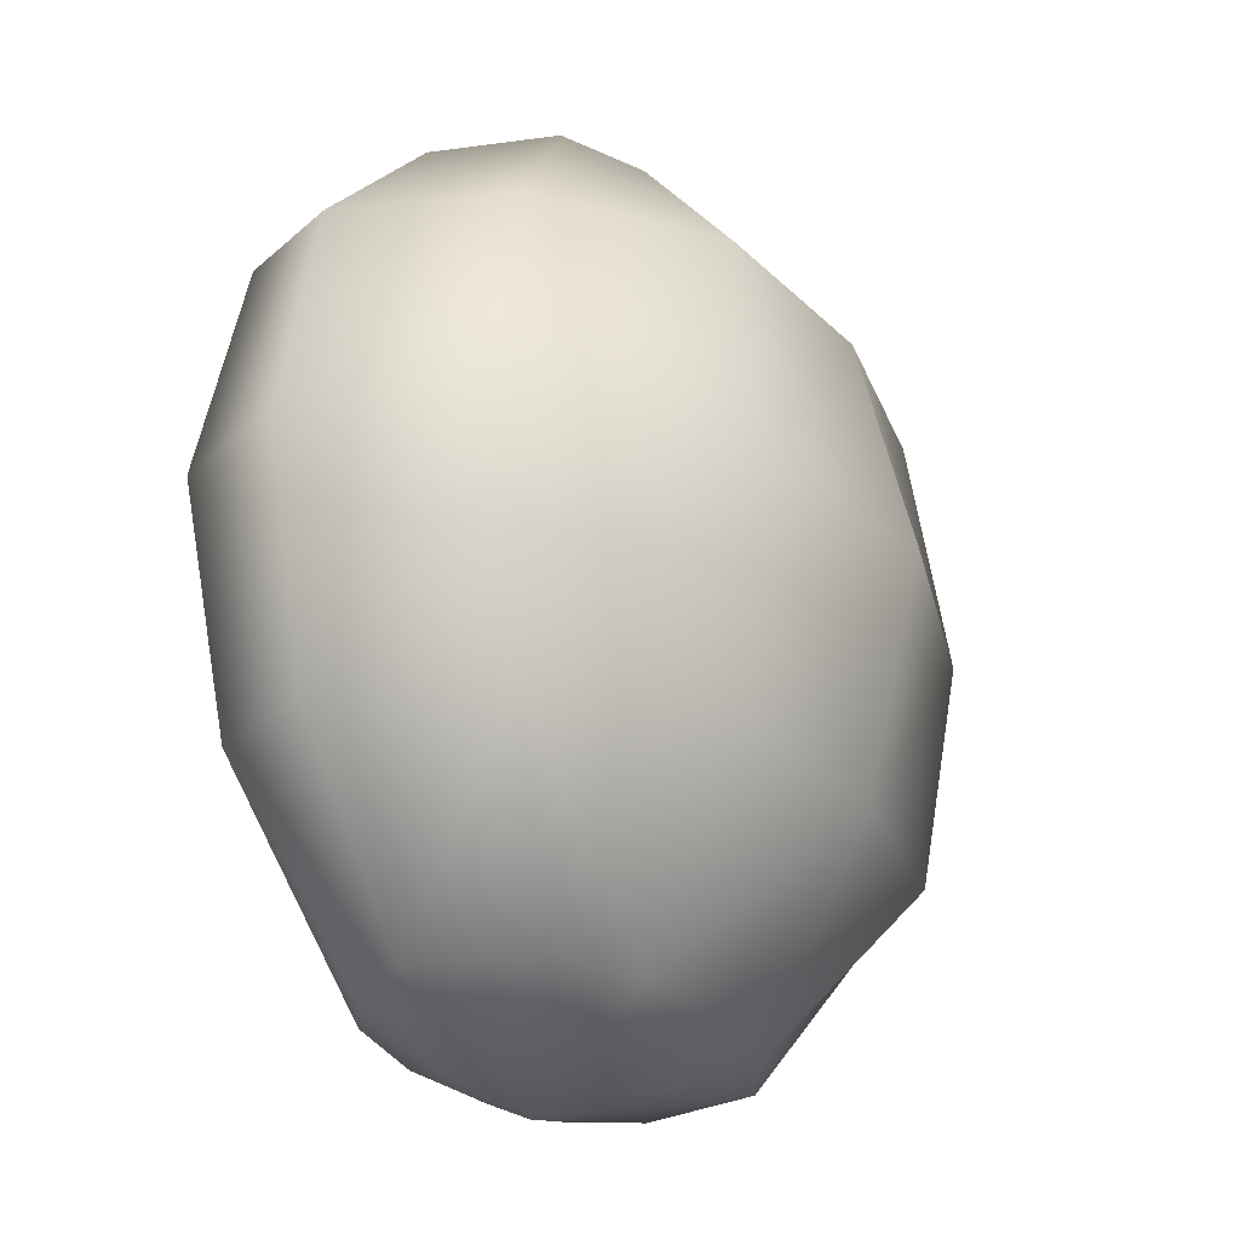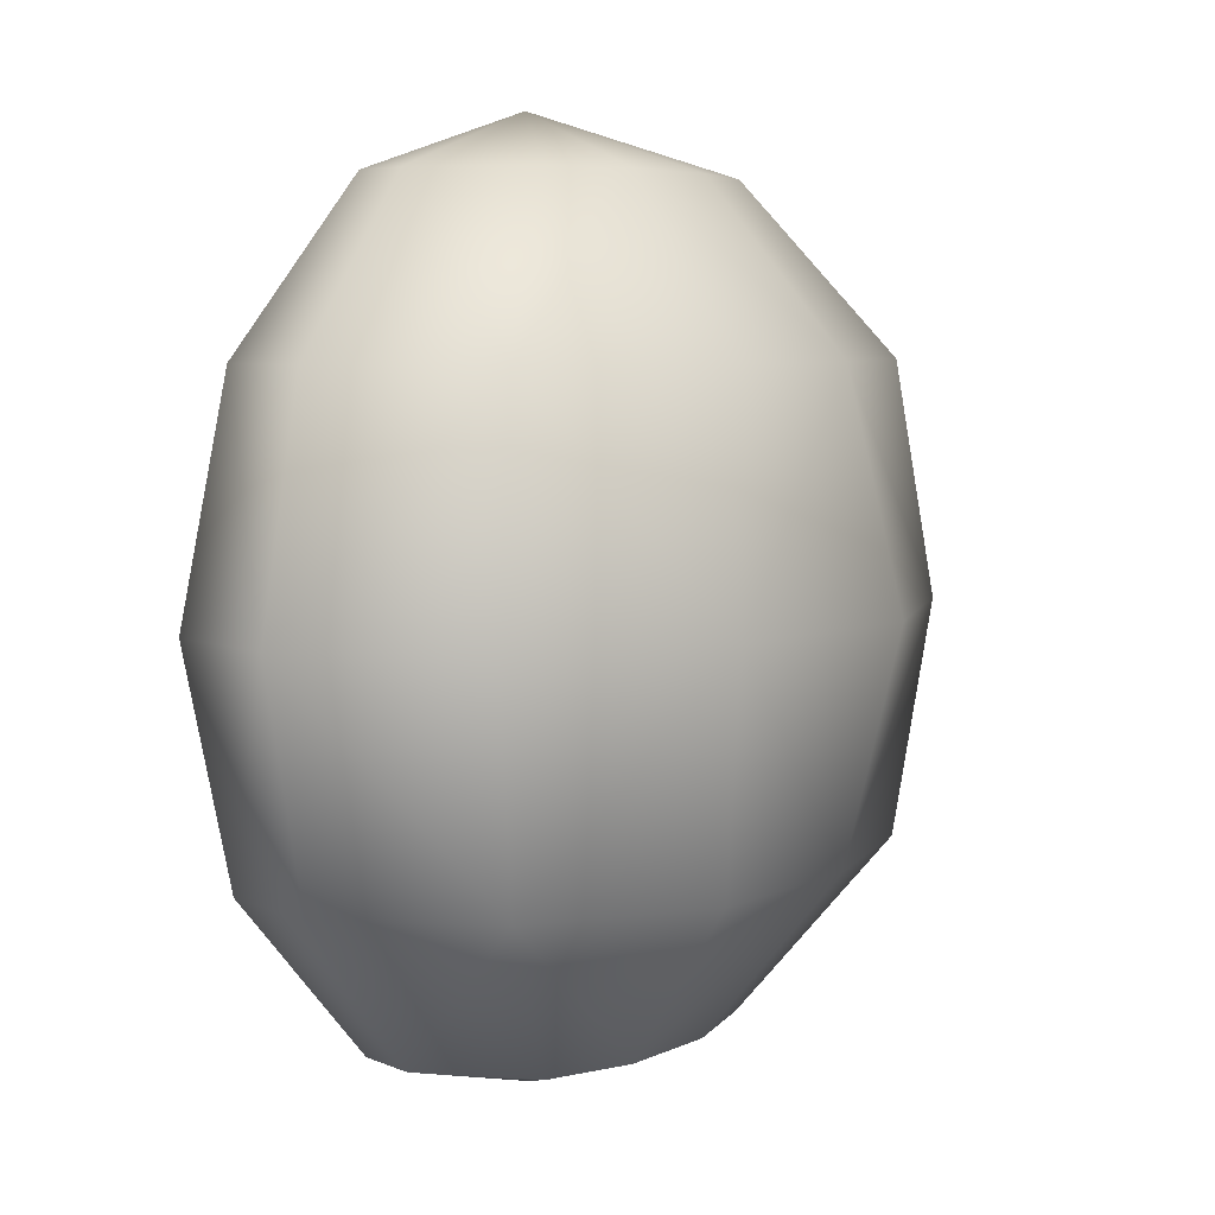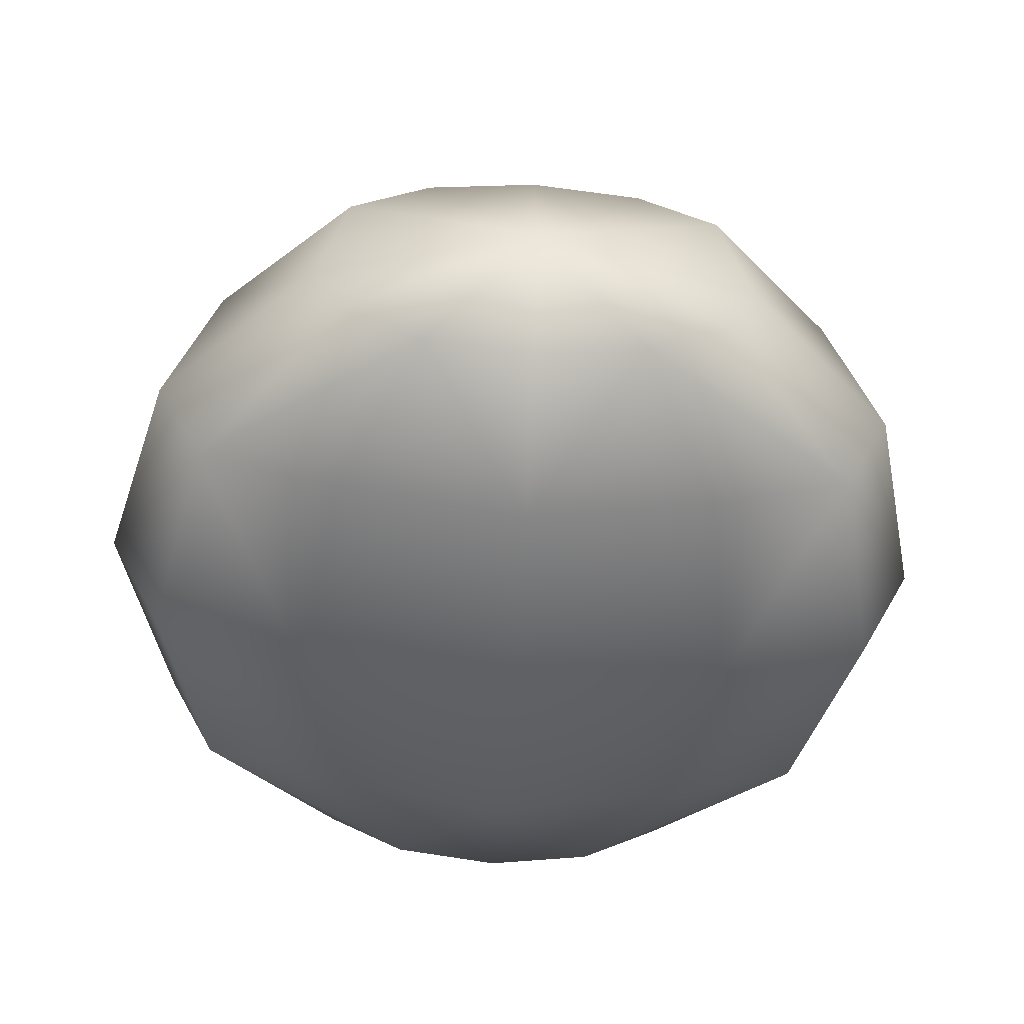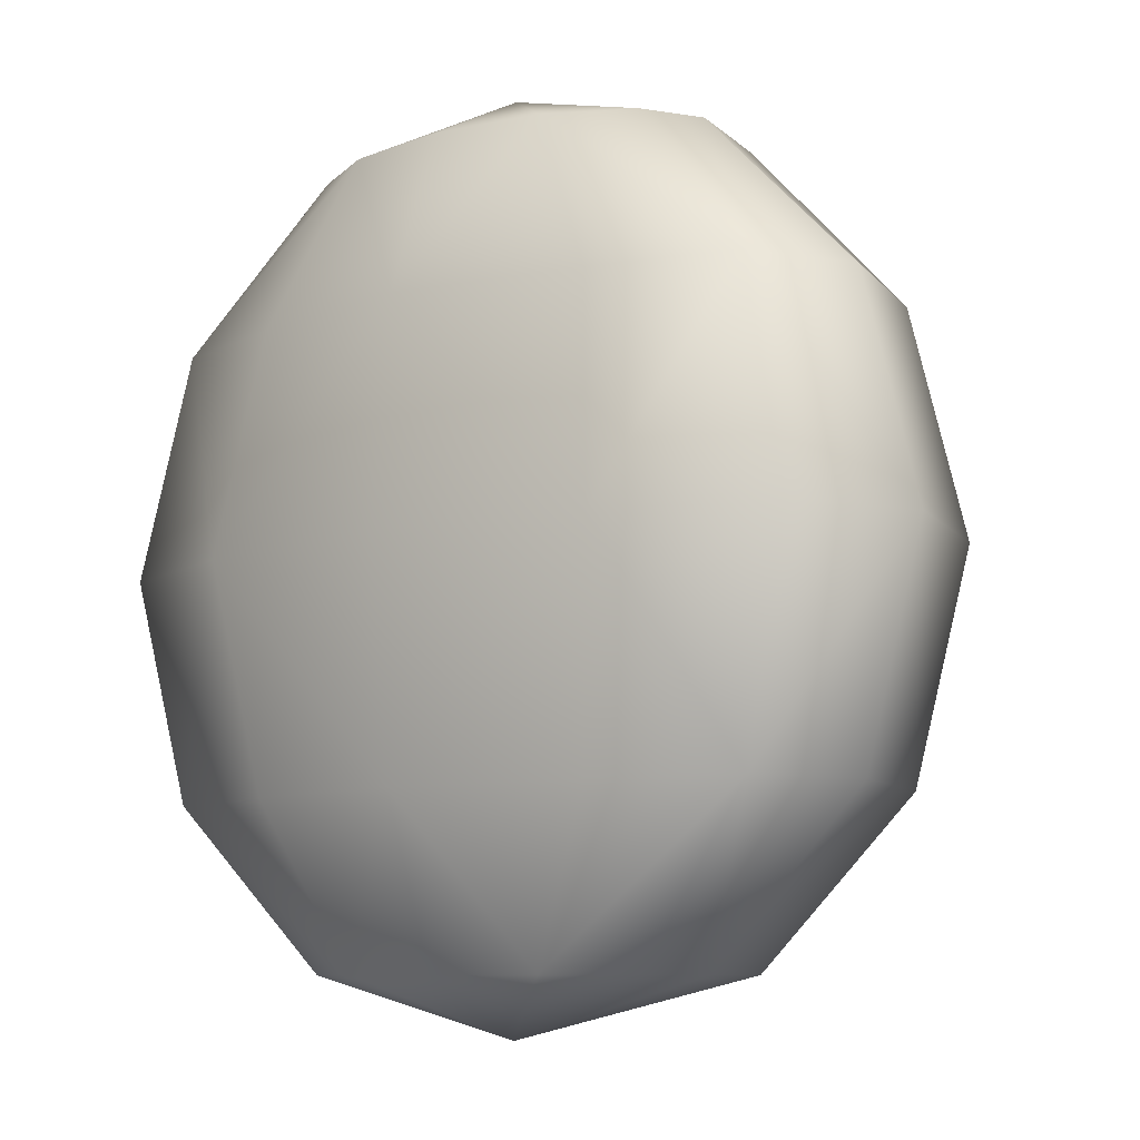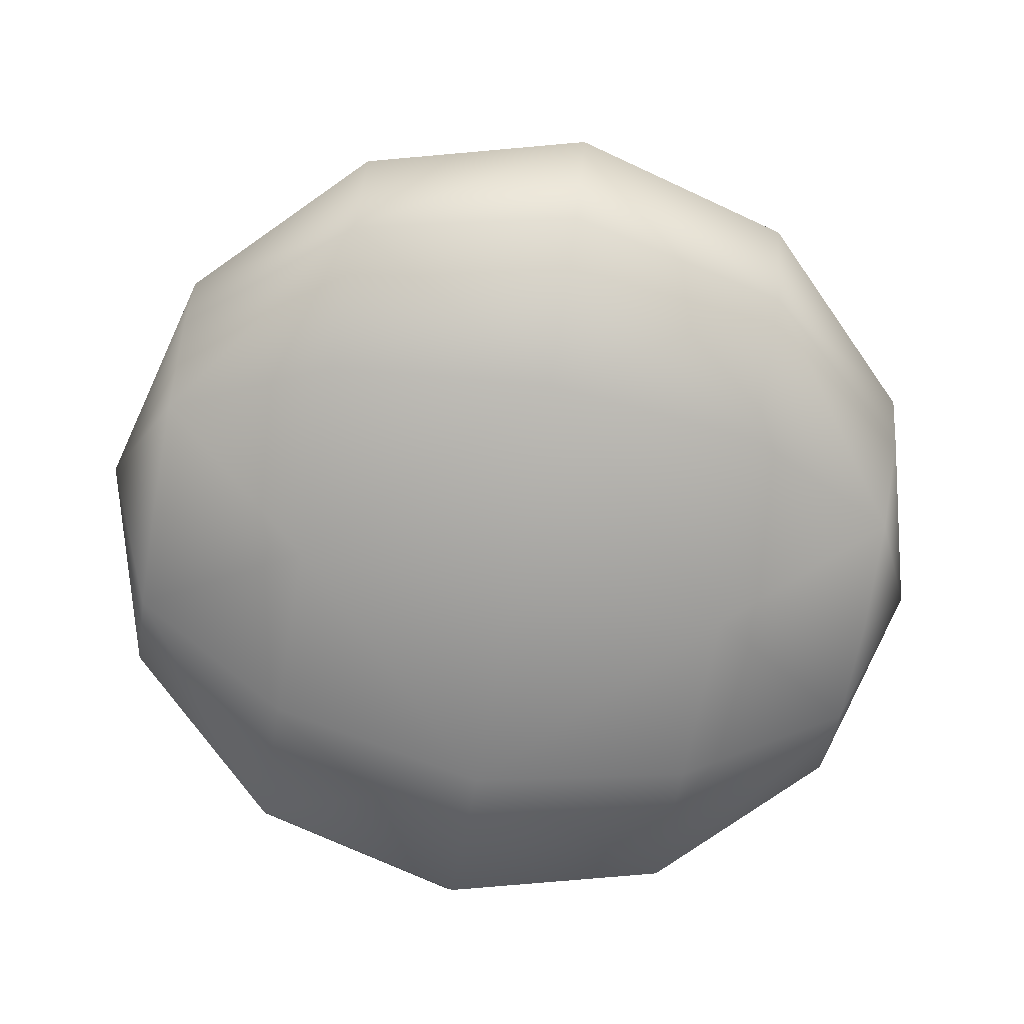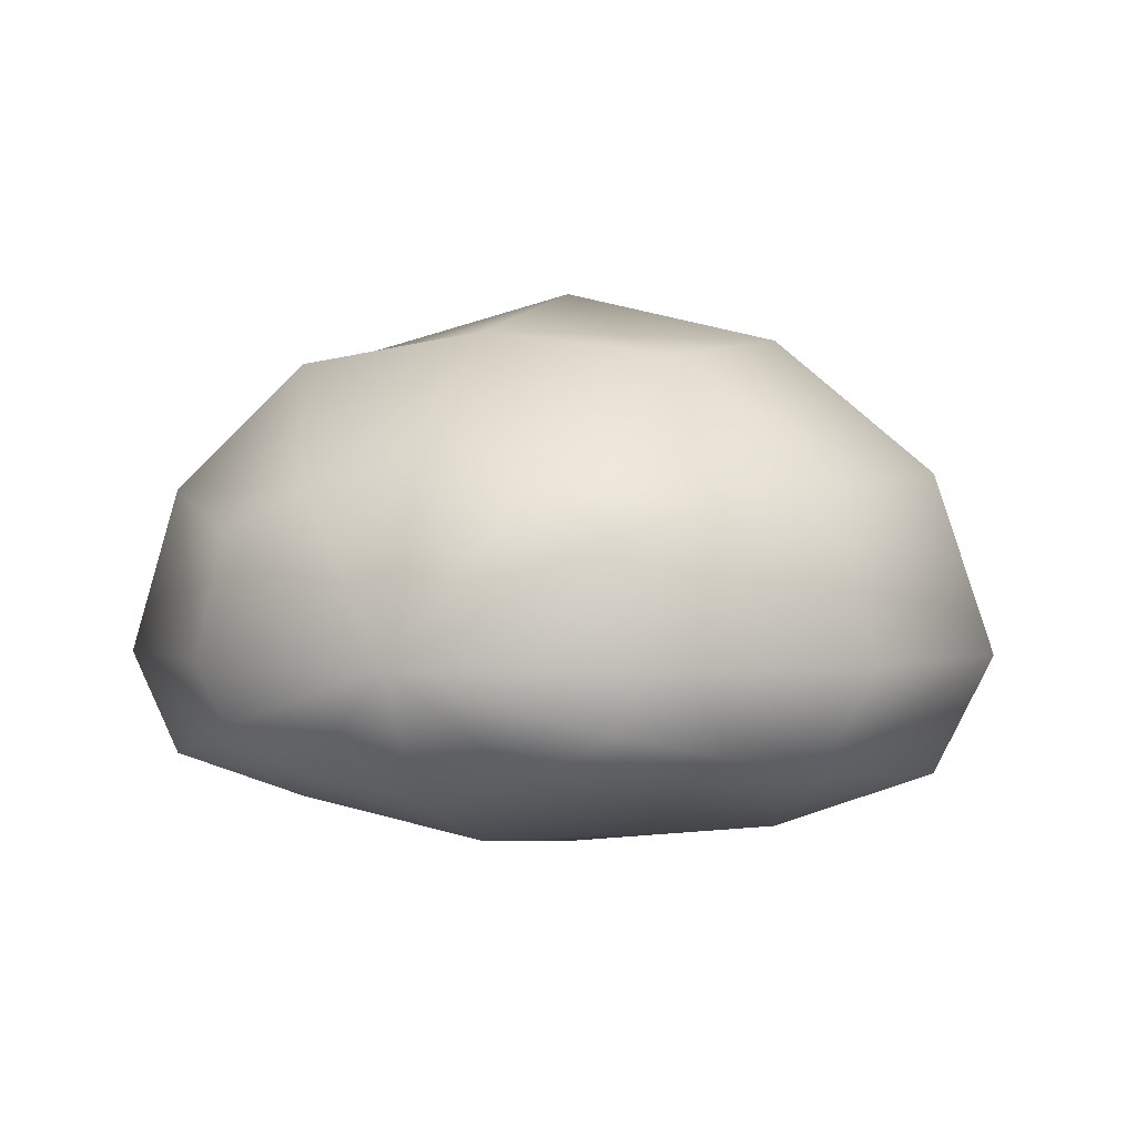
<metadata>
{"format":"obj","ext":"obj","renderer":"f3d","projection":"perspective","resolution":1024,"background":"white","views":[{"elev":-26.9,"azim":-63.8,"up":"+Y"},{"elev":5.5,"azim":-63.9,"up":"+Y"},{"elev":-48.3,"azim":176.5,"up":"+Z"},{"elev":-8.5,"azim":-141.4,"up":"+Y"},{"elev":-72.0,"azim":-99.9,"up":"+Z"},{"elev":0.9,"azim":21.1,"up":"+Z"}]}
</metadata>
<code>
g Converted object 0
v -0.000907 0.3005 0.7619
v -0.000907 -0.2995 0.7619
v 0.1491 -0.2593 0.7619
v 0.129 -0.2593 0.842
v 0.07409 -0.2593 0.8709
v -0.000907 -0.2593 0.8815
v -0.07591 -0.2593 0.8709
v -0.1308 -0.2593 0.842
v -0.1509 -0.2593 0.7619
v -0.1308 -0.2593 0.7224
v -0.07591 -0.2593 0.6934
v -0.000907 -0.2593 0.6828
v 0.07409 -0.2593 0.6934
v 0.129 -0.2593 0.7224
v 0.2589 -0.1495 0.7619
v 0.2241 -0.1495 0.8709
v 0.129 -0.1495 0.954
v -0.000907 -0.1495 0.9724
v -0.1308 -0.1495 0.954
v -0.2259 -0.1495 0.8709
v -0.2607 -0.1495 0.7619
v -0.2259 -0.1495 0.6934
v -0.1308 -0.1495 0.6678
v -0.000907 -0.1495 0.6433
v 0.129 -0.1495 0.6678
v 0.2241 -0.1495 0.6934
v 0.2991 0.000495 0.7619
v 0.2589 0.000495 0.8815
v 0.1491 0.000495 0.9724
v -0.000907 0.000495 1.009
v -0.1509 0.000495 0.9724
v -0.2607 0.000495 0.8815
v -0.3009 0.000495 0.7619
v -0.2607 0.000495 0.6828
v -0.1509 0.000495 0.6433
v -0.000907 0.000495 0.6264
v 0.1491 0.000495 0.6433
v 0.2589 0.000495 0.6828
v 0.2589 0.1505 0.7619
v 0.2241 0.1505 0.8709
v 0.129 0.1505 0.954
v -0.000907 0.1505 0.9724
v -0.1308 0.1505 0.954
v -0.2259 0.1505 0.8709
v -0.2607 0.1505 0.7619
v -0.2259 0.1505 0.6934
v -0.1308 0.1505 0.6678
v -0.000907 0.1505 0.6433
v 0.129 0.1505 0.6678
v 0.2241 0.1505 0.6934
v 0.1491 0.2603 0.7619
v 0.129 0.2603 0.842
v 0.07409 0.2603 0.8709
v -0.000907 0.2603 0.8815
v -0.07591 0.2603 0.8709
v -0.1308 0.2603 0.842
v -0.1509 0.2603 0.7619
v -0.1308 0.2603 0.7224
v -0.07591 0.2603 0.6934
v -0.000907 0.2603 0.6828
v 0.07409 0.2603 0.6934
v 0.129 0.2603 0.7224
f 2 3 4
f 1 52 51
f 2 4 5
f 1 53 52
f 2 5 6
f 1 54 53
f 2 6 7
f 1 55 54
f 2 7 8
f 1 56 55
f 2 8 9
f 1 57 56
f 2 9 10
f 1 58 57
f 2 10 11
f 1 59 58
f 2 11 12
f 1 60 59
f 2 12 13
f 1 61 60
f 2 13 14
f 1 62 61
f 2 14 3
f 1 51 62
f 3 15 16
f 3 16 4
f 4 16 5
f 16 17 5
f 5 17 18
f 5 18 6
f 6 18 7
f 18 19 7
f 7 19 20
f 7 20 8
f 8 20 9
f 20 21 9
f 9 21 22
f 9 22 10
f 10 22 11
f 22 23 11
f 11 23 24
f 11 24 12
f 12 24 13
f 24 25 13
f 13 25 26
f 13 26 14
f 14 26 3
f 26 15 3
f 15 27 16
f 27 28 16
f 16 28 29
f 16 29 17
f 17 29 18
f 29 30 18
f 18 30 31
f 18 31 19
f 19 31 20
f 31 32 20
f 20 32 33
f 20 33 21
f 21 33 22
f 33 34 22
f 22 34 35
f 22 35 23
f 23 35 24
f 35 36 24
f 24 36 37
f 24 37 25
f 25 37 26
f 37 38 26
f 26 38 27
f 26 27 15
f 27 39 40
f 27 40 28
f 28 40 29
f 40 41 29
f 29 41 42
f 29 42 30
f 30 42 31
f 42 43 31
f 31 43 44
f 31 44 32
f 32 44 33
f 44 45 33
f 33 45 46
f 33 46 34
f 34 46 35
f 46 47 35
f 35 47 48
f 35 48 36
f 36 48 37
f 48 49 37
f 37 49 50
f 37 50 38
f 38 50 27
f 50 39 27
f 39 51 40
f 51 52 40
f 40 52 53
f 40 53 41
f 41 53 42
f 53 54 42
f 42 54 55
f 42 55 43
f 43 55 44
f 55 56 44
f 44 56 57
f 44 57 45
f 45 57 46
f 57 58 46
f 46 58 59
f 46 59 47
f 47 59 48
f 59 60 48
f 48 60 61
f 48 61 49
f 49 61 50
f 61 62 50
f 50 62 51
f 50 51 39

</code>
